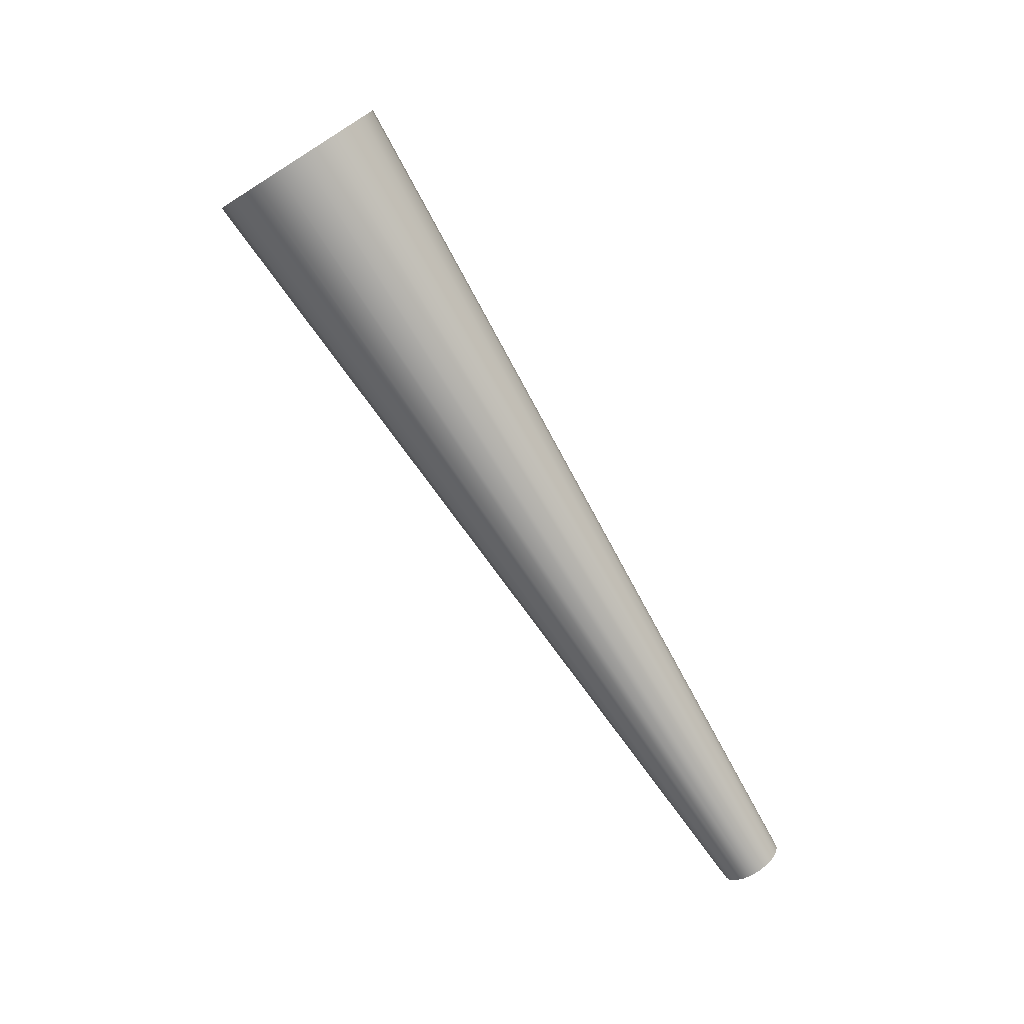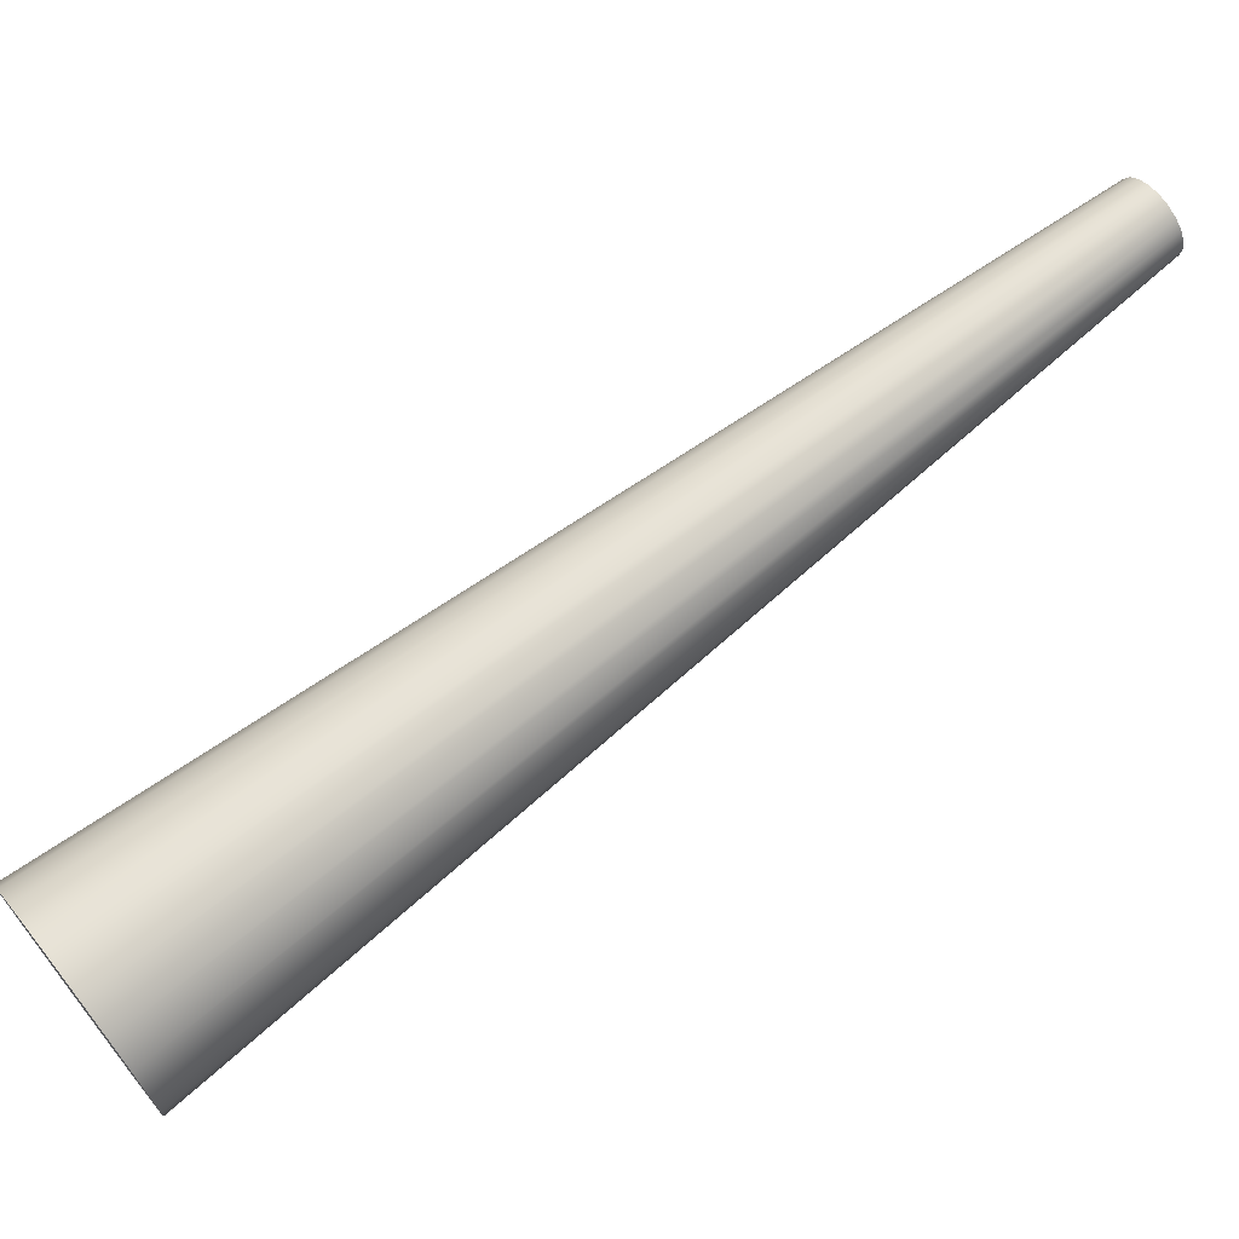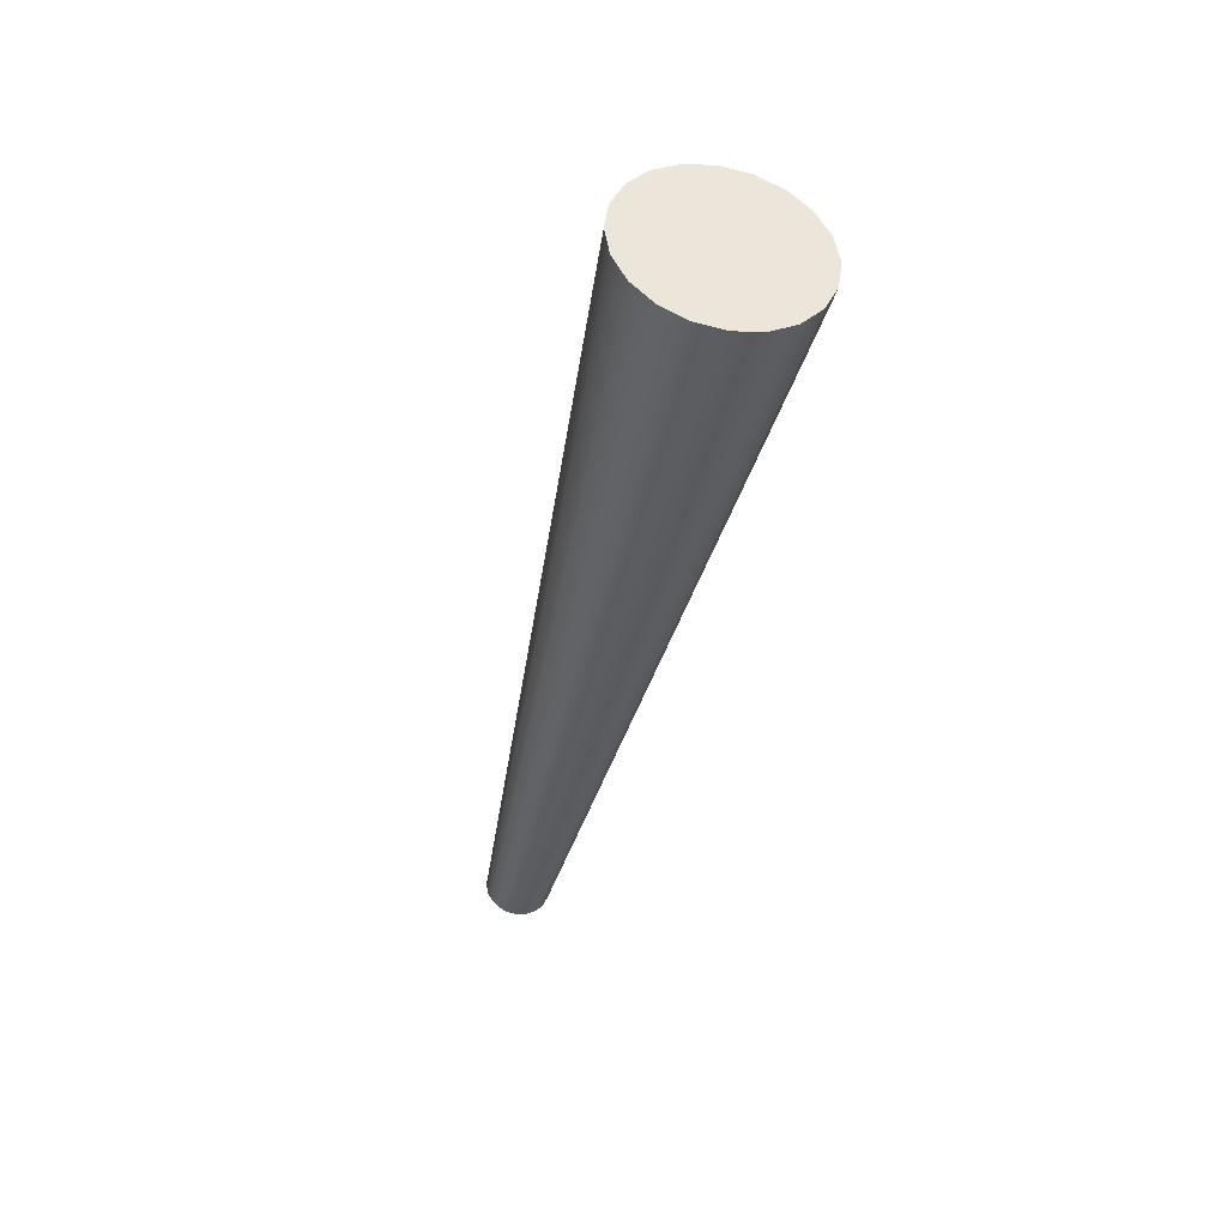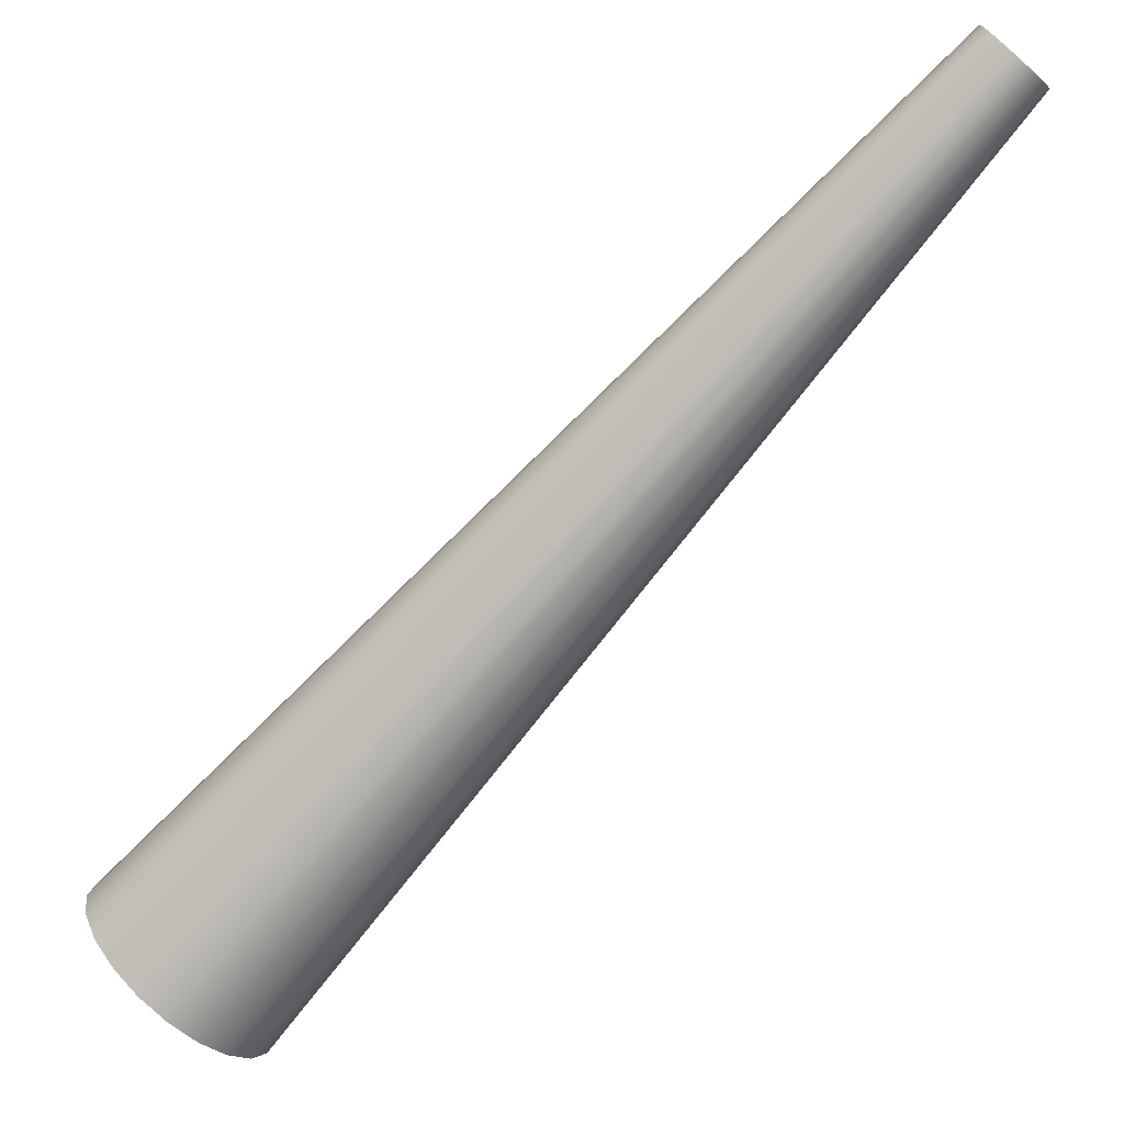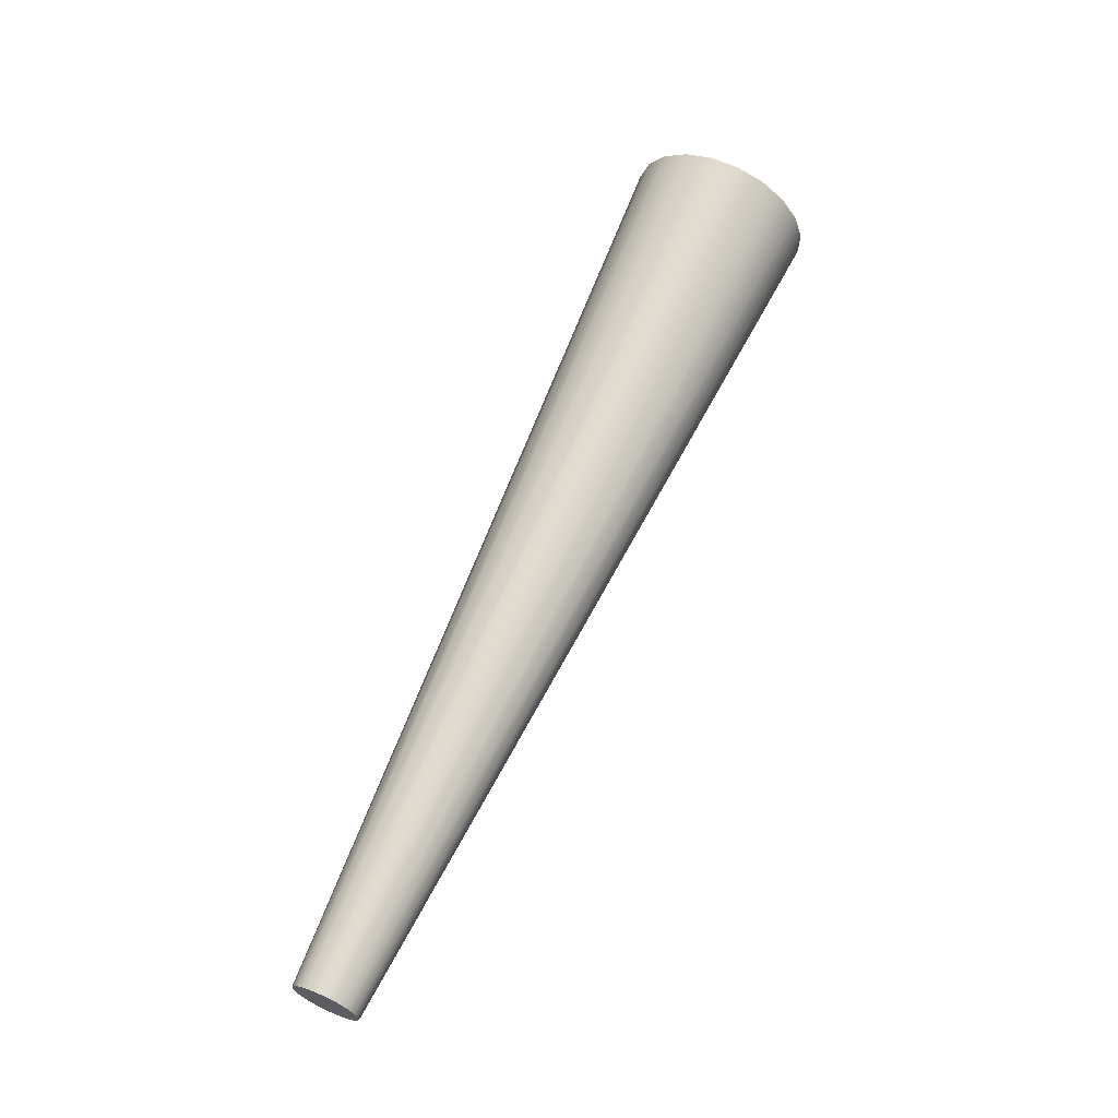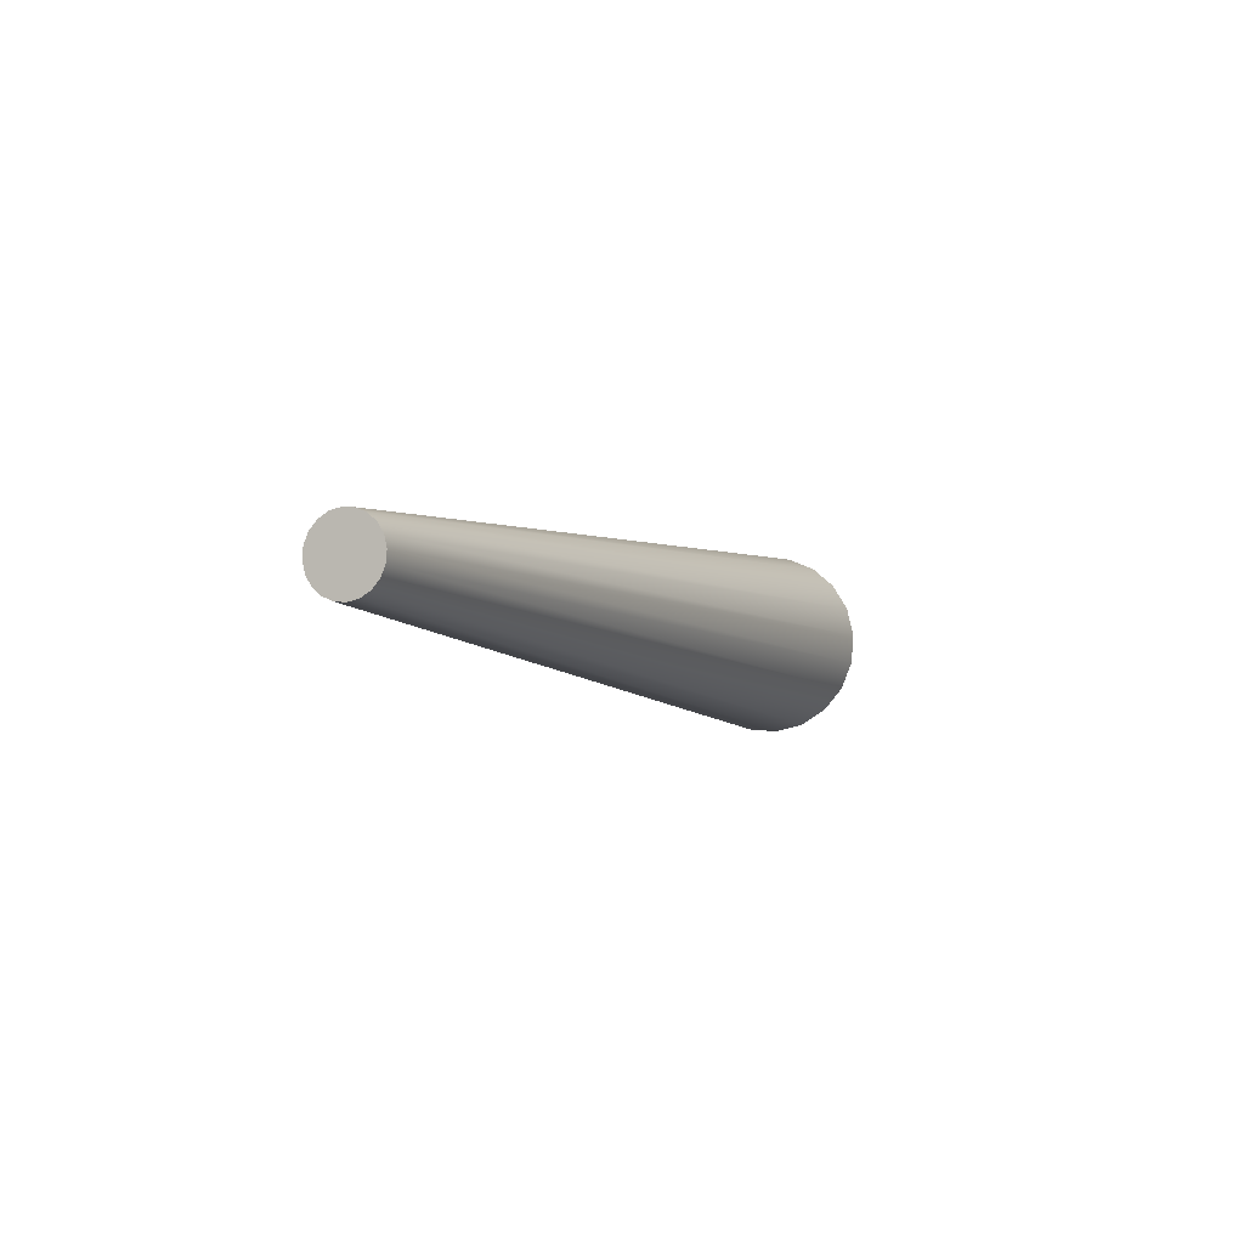
<metadata>
{"format":"obj","ext":"obj","renderer":"f3d","projection":"perspective","resolution":1024,"background":"white","views":[{"elev":18.5,"azim":-83.6,"up":"+Y"},{"elev":-50.7,"azim":-68.7,"up":"+Z"},{"elev":20.5,"azim":157.9,"up":"+Y"},{"elev":60.0,"azim":-128.5,"up":"+Z"},{"elev":-2.6,"azim":50.2,"up":"+Y"},{"elev":-70.7,"azim":45.1,"up":"+Y"}]}
</metadata>
<code>
g default
v 0.03172 1.343 2.943
v 0.02698 1.338 2.935
v 0.0196 1.334 2.929
v 0.01031 1.332 2.925
v 0 1.331 2.923
v -0.01031 1.332 2.925
v -0.0196 1.334 2.929
v -0.02698 1.338 2.935
v -0.03172 1.343 2.943
v -0.03335 1.349 2.952
v -0.03172 1.354 2.96
v -0.02698 1.359 2.968
v -0.0196 1.363 2.974
v -0.01031 1.366 2.978
v 0 1.367 2.98
v 0.01031 1.366 2.978
v 0.0196 1.363 2.974
v 0.02698 1.359 2.968
v 0.03172 1.354 2.96
v 0.03335 1.349 2.952
v 0.08762 2.109 2.437
v 0.07454 2.095 2.415
v 0.05415 2.084 2.398
v 0.02847 2.077 2.387
v 0 2.075 2.383
v -0.02847 2.077 2.387
v -0.05415 2.084 2.398
v -0.07454 2.095 2.415
v -0.08762 2.109 2.437
v -0.09213 2.124 2.461
v -0.08762 2.139 2.485
v -0.07454 2.153 2.507
v -0.05415 2.164 2.524
v -0.02847 2.171 2.535
v 0 2.173 2.539
v 0.02847 2.171 2.535
v 0.05415 2.164 2.524
v 0.07454 2.153 2.507
v 0.08762 2.139 2.485
v 0.09213 2.124 2.461
v 0 1.349 2.952
v 0 2.124 2.461
g pCylinder1
f 1 2 22 21
f 2 3 23 22
f 3 4 24 23
f 4 5 25 24
f 5 6 26 25
f 6 7 27 26
f 7 8 28 27
f 8 9 29 28
f 9 10 30 29
f 10 11 31 30
f 11 12 32 31
f 12 13 33 32
f 13 14 34 33
f 14 15 35 34
f 15 16 36 35
f 16 17 37 36
f 17 18 38 37
f 18 19 39 38
f 19 20 40 39
f 20 1 21 40
f 2 1 41
f 3 2 41
f 4 3 41
f 5 4 41
f 6 5 41
f 7 6 41
f 8 7 41
f 9 8 41
f 10 9 41
f 11 10 41
f 12 11 41
f 13 12 41
f 14 13 41
f 15 14 41
f 16 15 41
f 17 16 41
f 18 17 41
f 19 18 41
f 20 19 41
f 1 20 41
f 21 22 42
f 22 23 42
f 23 24 42
f 24 25 42
f 25 26 42
f 26 27 42
f 27 28 42
f 28 29 42
f 29 30 42
f 30 31 42
f 31 32 42
f 32 33 42
f 33 34 42
f 34 35 42
f 35 36 42
f 36 37 42
f 37 38 42
f 38 39 42
f 39 40 42
f 40 21 42

</code>
